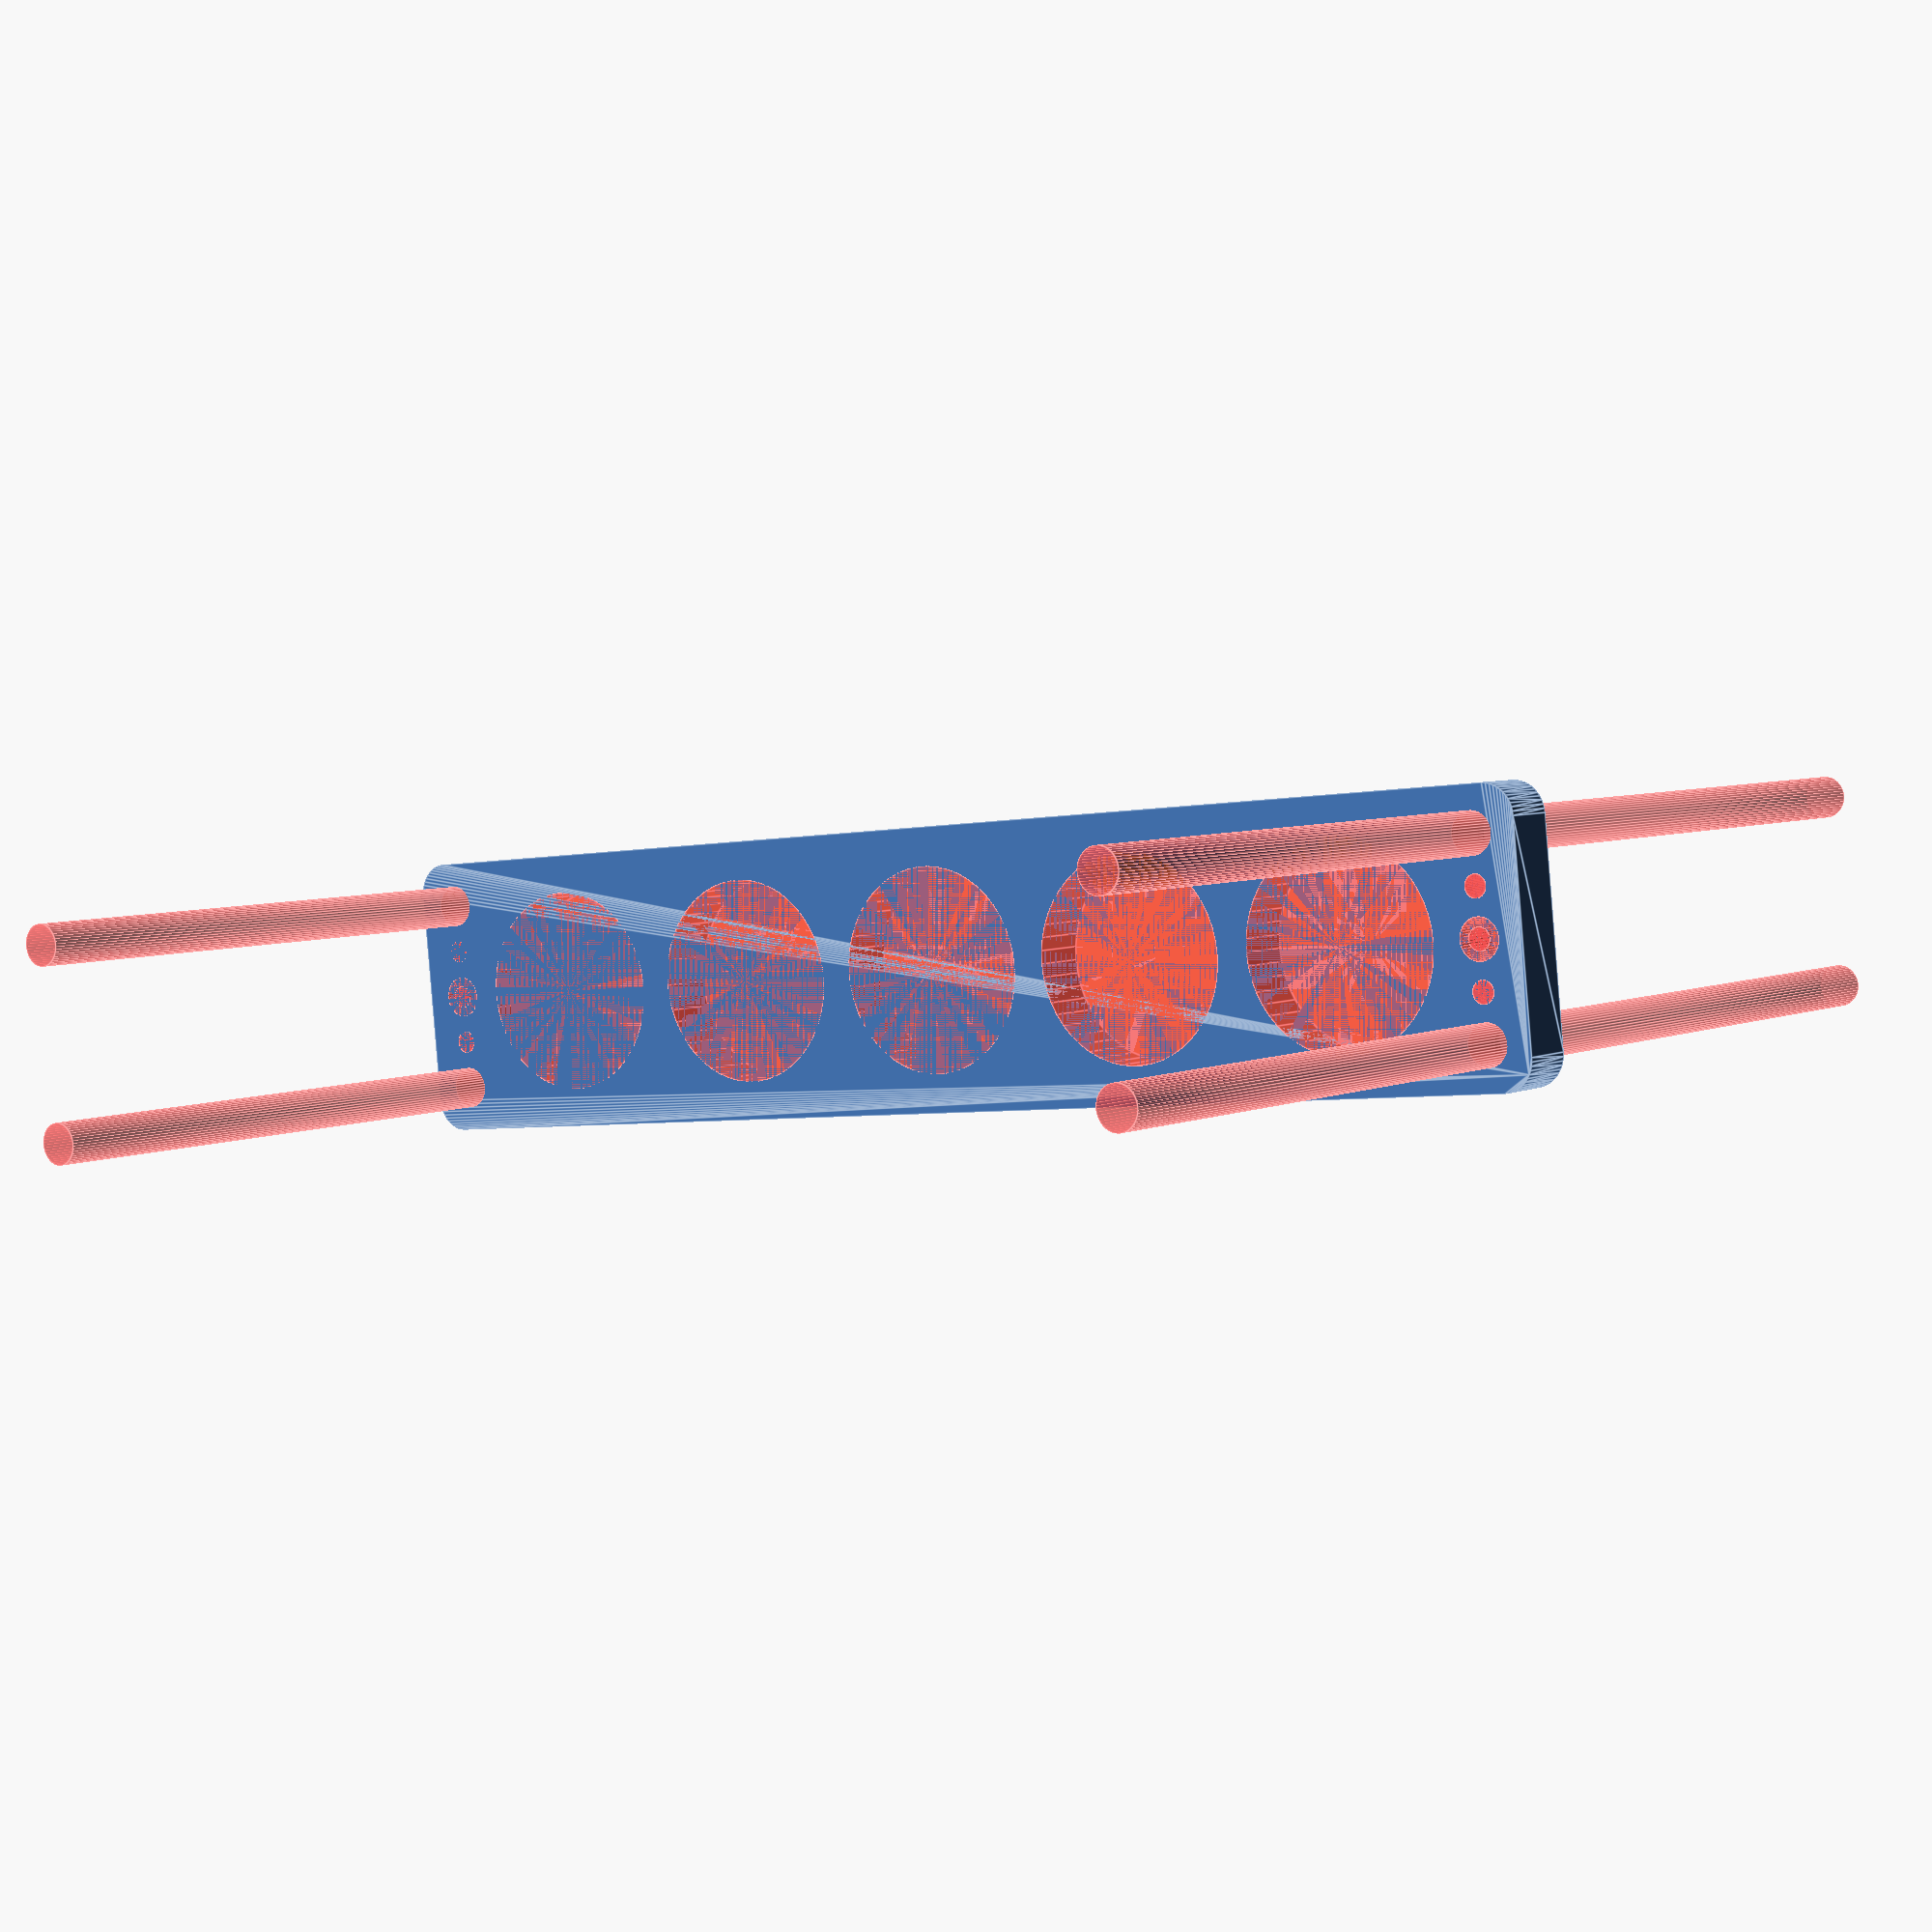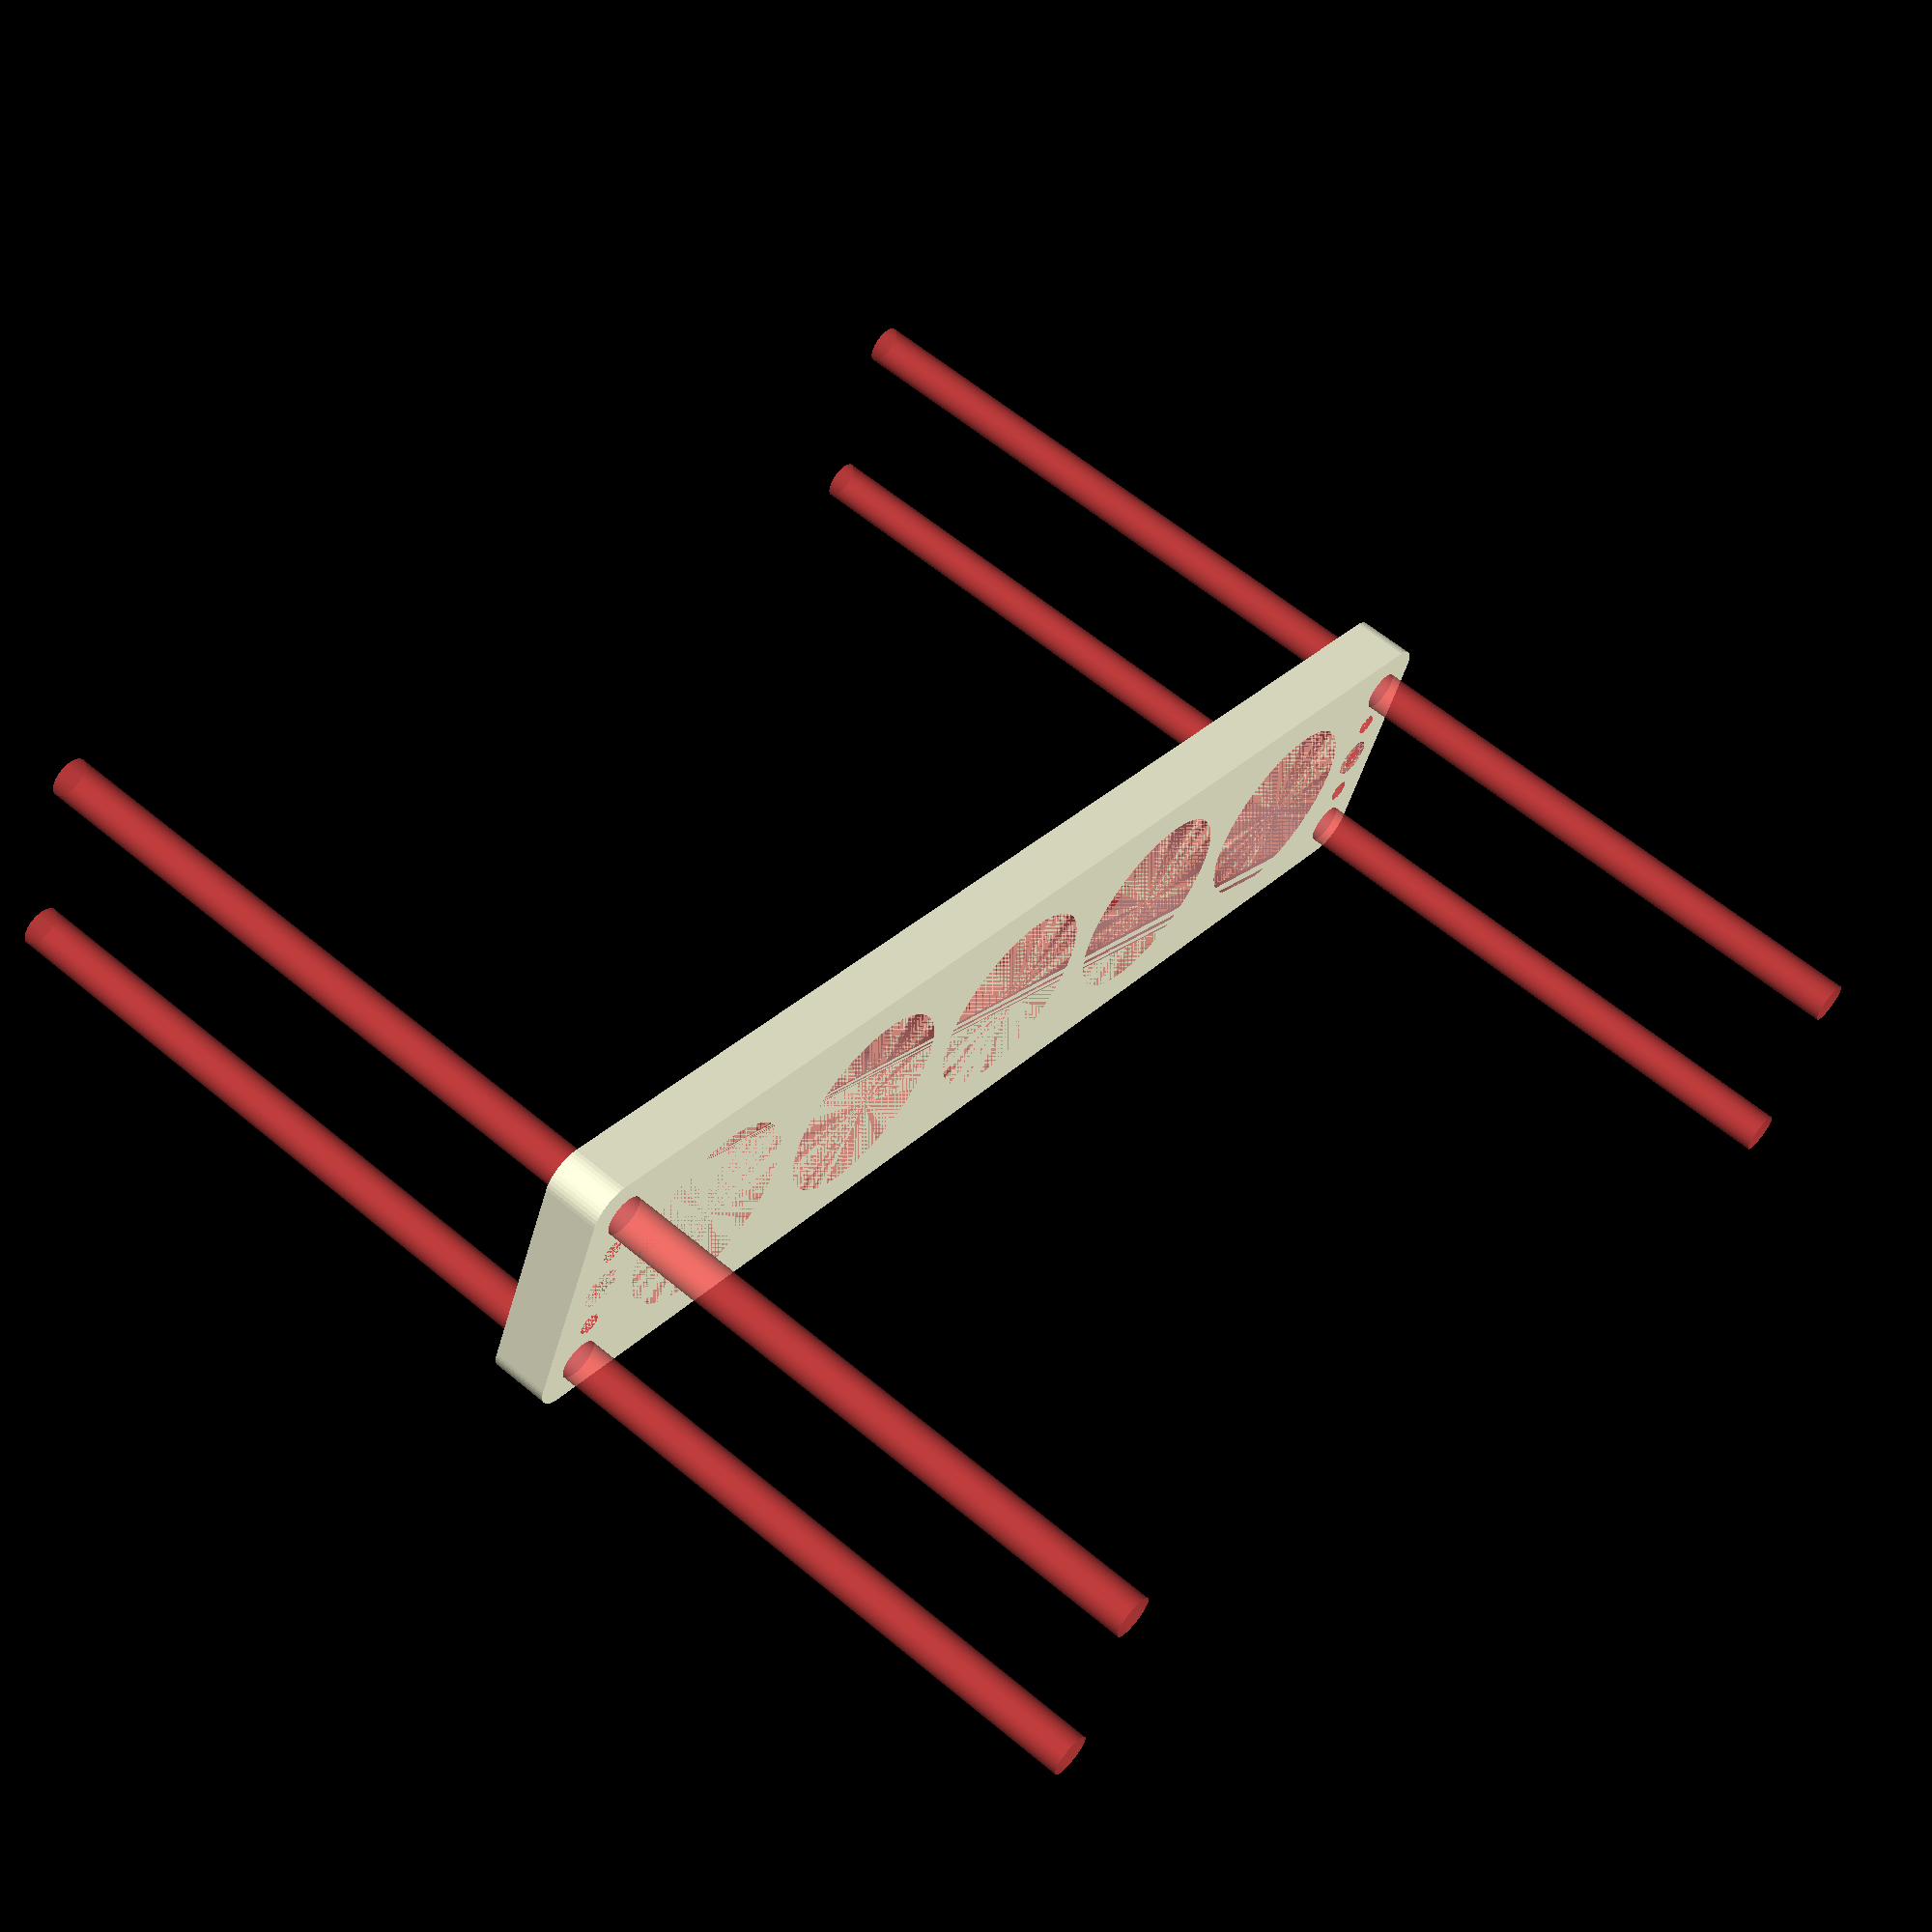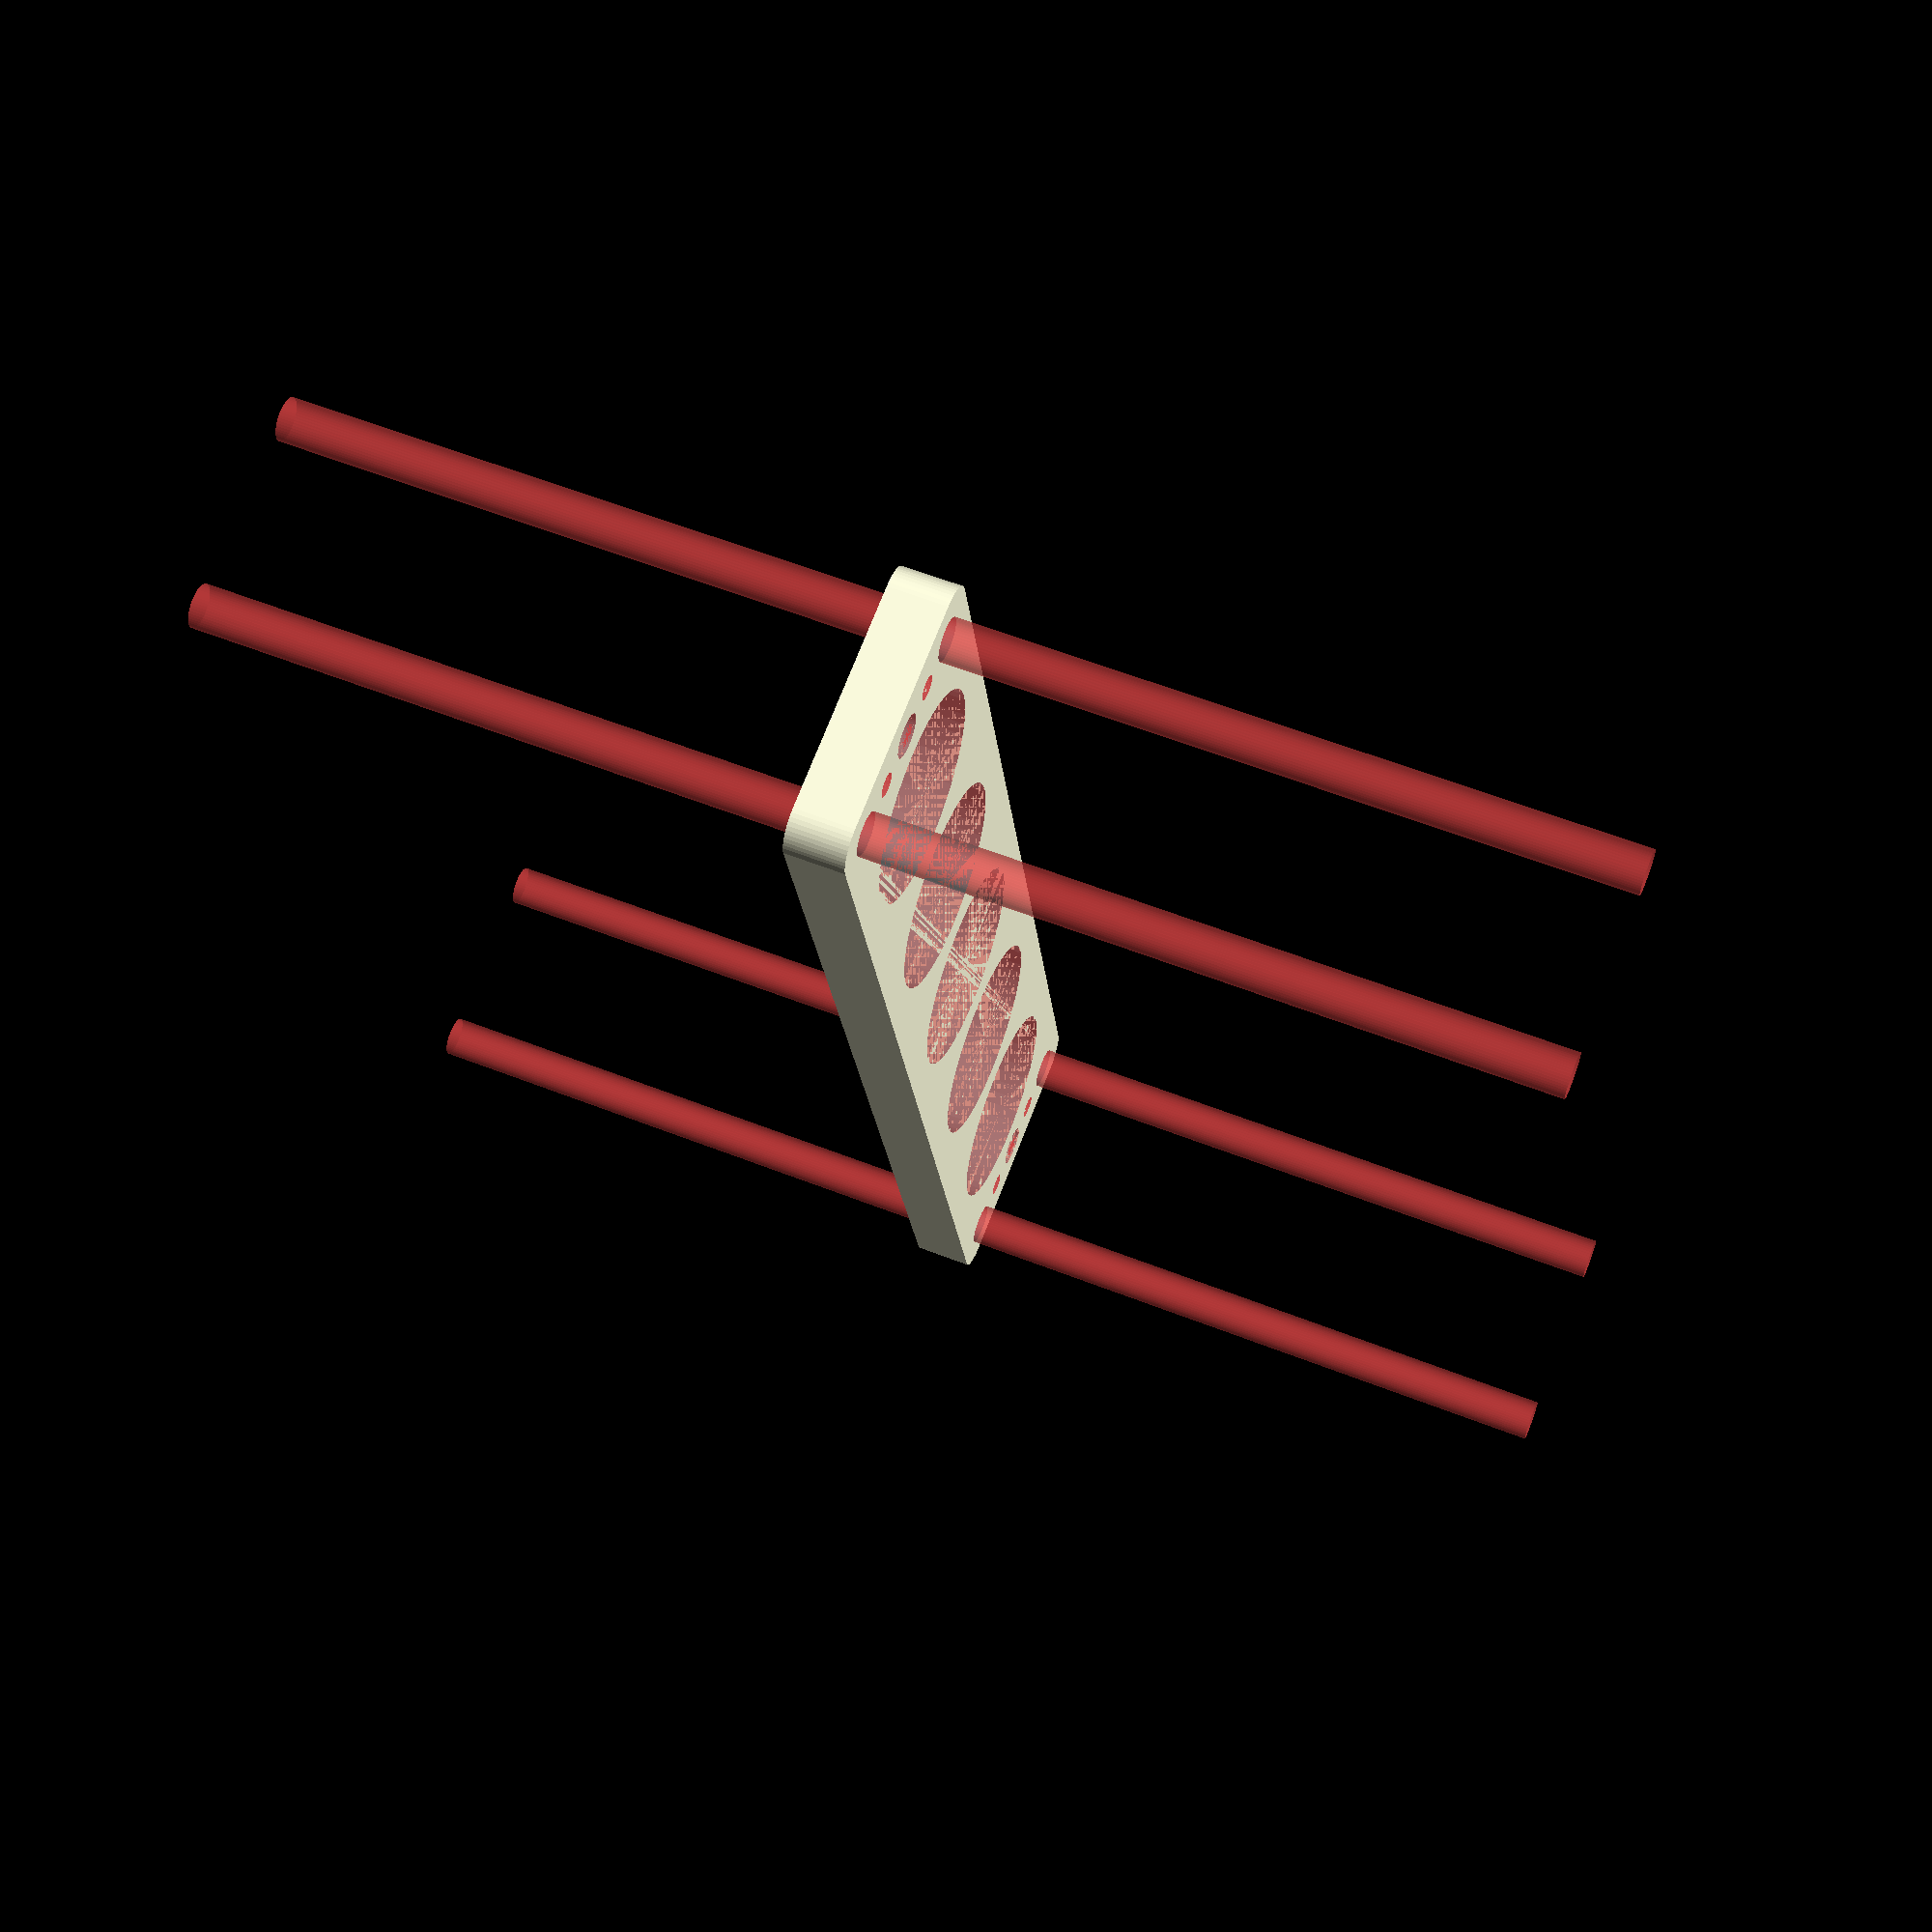
<openscad>
$fn = 50;


difference() {
	union() {
		hull() {
			translate(v = [-99.5000000000, 17.0000000000, 0]) {
				cylinder(h = 9, r = 5);
			}
			translate(v = [99.5000000000, 17.0000000000, 0]) {
				cylinder(h = 9, r = 5);
			}
			translate(v = [-99.5000000000, -17.0000000000, 0]) {
				cylinder(h = 9, r = 5);
			}
			translate(v = [99.5000000000, -17.0000000000, 0]) {
				cylinder(h = 9, r = 5);
			}
		}
	}
	union() {
		#translate(v = [-97.5000000000, -15.0000000000, 0]) {
			cylinder(h = 9, r = 3.2500000000);
		}
		#translate(v = [-97.5000000000, 0.0000000000, 0]) {
			cylinder(h = 9, r = 3.2500000000);
		}
		#translate(v = [-97.5000000000, 15.0000000000, 0]) {
			cylinder(h = 9, r = 3.2500000000);
		}
		#translate(v = [97.5000000000, -15.0000000000, 0]) {
			cylinder(h = 9, r = 3.2500000000);
		}
		#translate(v = [97.5000000000, 0.0000000000, 0]) {
			cylinder(h = 9, r = 3.2500000000);
		}
		#translate(v = [97.5000000000, 15.0000000000, 0]) {
			cylinder(h = 9, r = 3.2500000000);
		}
		#translate(v = [-97.5000000000, -15.0000000000, -100.0000000000]) {
			cylinder(h = 200, r = 3.2500000000);
		}
		#translate(v = [-97.5000000000, 15.0000000000, -100.0000000000]) {
			cylinder(h = 200, r = 3.2500000000);
		}
		#translate(v = [97.5000000000, -15.0000000000, -100.0000000000]) {
			cylinder(h = 200, r = 3.2500000000);
		}
		#translate(v = [97.5000000000, 15.0000000000, -100.0000000000]) {
			cylinder(h = 200, r = 3.2500000000);
		}
		#translate(v = [-97.5000000000, -15.0000000000, 0]) {
			cylinder(h = 9, r = 1.8000000000);
		}
		#translate(v = [-97.5000000000, -7.5000000000, 0]) {
			cylinder(h = 9, r = 1.8000000000);
		}
		#translate(v = [-97.5000000000, 0.0000000000, 0]) {
			cylinder(h = 9, r = 1.8000000000);
		}
		#translate(v = [-97.5000000000, 7.5000000000, 0]) {
			cylinder(h = 9, r = 1.8000000000);
		}
		#translate(v = [-97.5000000000, 15.0000000000, 0]) {
			cylinder(h = 9, r = 1.8000000000);
		}
		#translate(v = [97.5000000000, -15.0000000000, 0]) {
			cylinder(h = 9, r = 1.8000000000);
		}
		#translate(v = [97.5000000000, -7.5000000000, 0]) {
			cylinder(h = 9, r = 1.8000000000);
		}
		#translate(v = [97.5000000000, 0.0000000000, 0]) {
			cylinder(h = 9, r = 1.8000000000);
		}
		#translate(v = [97.5000000000, 7.5000000000, 0]) {
			cylinder(h = 9, r = 1.8000000000);
		}
		#translate(v = [97.5000000000, 15.0000000000, 0]) {
			cylinder(h = 9, r = 1.8000000000);
		}
		#translate(v = [-97.5000000000, -15.0000000000, 0]) {
			cylinder(h = 9, r = 1.8000000000);
		}
		#translate(v = [-97.5000000000, -7.5000000000, 0]) {
			cylinder(h = 9, r = 1.8000000000);
		}
		#translate(v = [-97.5000000000, 0.0000000000, 0]) {
			cylinder(h = 9, r = 1.8000000000);
		}
		#translate(v = [-97.5000000000, 7.5000000000, 0]) {
			cylinder(h = 9, r = 1.8000000000);
		}
		#translate(v = [-97.5000000000, 15.0000000000, 0]) {
			cylinder(h = 9, r = 1.8000000000);
		}
		#translate(v = [97.5000000000, -15.0000000000, 0]) {
			cylinder(h = 9, r = 1.8000000000);
		}
		#translate(v = [97.5000000000, -7.5000000000, 0]) {
			cylinder(h = 9, r = 1.8000000000);
		}
		#translate(v = [97.5000000000, 0.0000000000, 0]) {
			cylinder(h = 9, r = 1.8000000000);
		}
		#translate(v = [97.5000000000, 7.5000000000, 0]) {
			cylinder(h = 9, r = 1.8000000000);
		}
		#translate(v = [97.5000000000, 15.0000000000, 0]) {
			cylinder(h = 9, r = 1.8000000000);
		}
		#translate(v = [-97.5000000000, -15.0000000000, 0]) {
			cylinder(h = 9, r = 1.8000000000);
		}
		#translate(v = [-97.5000000000, -7.5000000000, 0]) {
			cylinder(h = 9, r = 1.8000000000);
		}
		#translate(v = [-97.5000000000, 0.0000000000, 0]) {
			cylinder(h = 9, r = 1.8000000000);
		}
		#translate(v = [-97.5000000000, 7.5000000000, 0]) {
			cylinder(h = 9, r = 1.8000000000);
		}
		#translate(v = [-97.5000000000, 15.0000000000, 0]) {
			cylinder(h = 9, r = 1.8000000000);
		}
		#translate(v = [97.5000000000, -15.0000000000, 0]) {
			cylinder(h = 9, r = 1.8000000000);
		}
		#translate(v = [97.5000000000, -7.5000000000, 0]) {
			cylinder(h = 9, r = 1.8000000000);
		}
		#translate(v = [97.5000000000, 0.0000000000, 0]) {
			cylinder(h = 9, r = 1.8000000000);
		}
		#translate(v = [97.5000000000, 7.5000000000, 0]) {
			cylinder(h = 9, r = 1.8000000000);
		}
		#translate(v = [97.5000000000, 15.0000000000, 0]) {
			cylinder(h = 9, r = 1.8000000000);
		}
		#translate(v = [-74.0000000000, 0, 0]) {
			cylinder(h = 9, r = 16.0000000000);
		}
		#translate(v = [-37.0000000000, 0, 0]) {
			cylinder(h = 9, r = 16.0000000000);
		}
		#cylinder(h = 9, r = 16.0000000000);
		#translate(v = [37.0000000000, 0, 0]) {
			cylinder(h = 9, r = 16.0000000000);
		}
		#translate(v = [74.0000000000, 0, 0]) {
			cylinder(h = 9, r = 16.0000000000);
		}
	}
}
</openscad>
<views>
elev=174.7 azim=174.2 roll=143.2 proj=p view=edges
elev=299.2 azim=203.8 roll=310.5 proj=p view=solid
elev=120.5 azim=282.7 roll=68.1 proj=p view=wireframe
</views>
